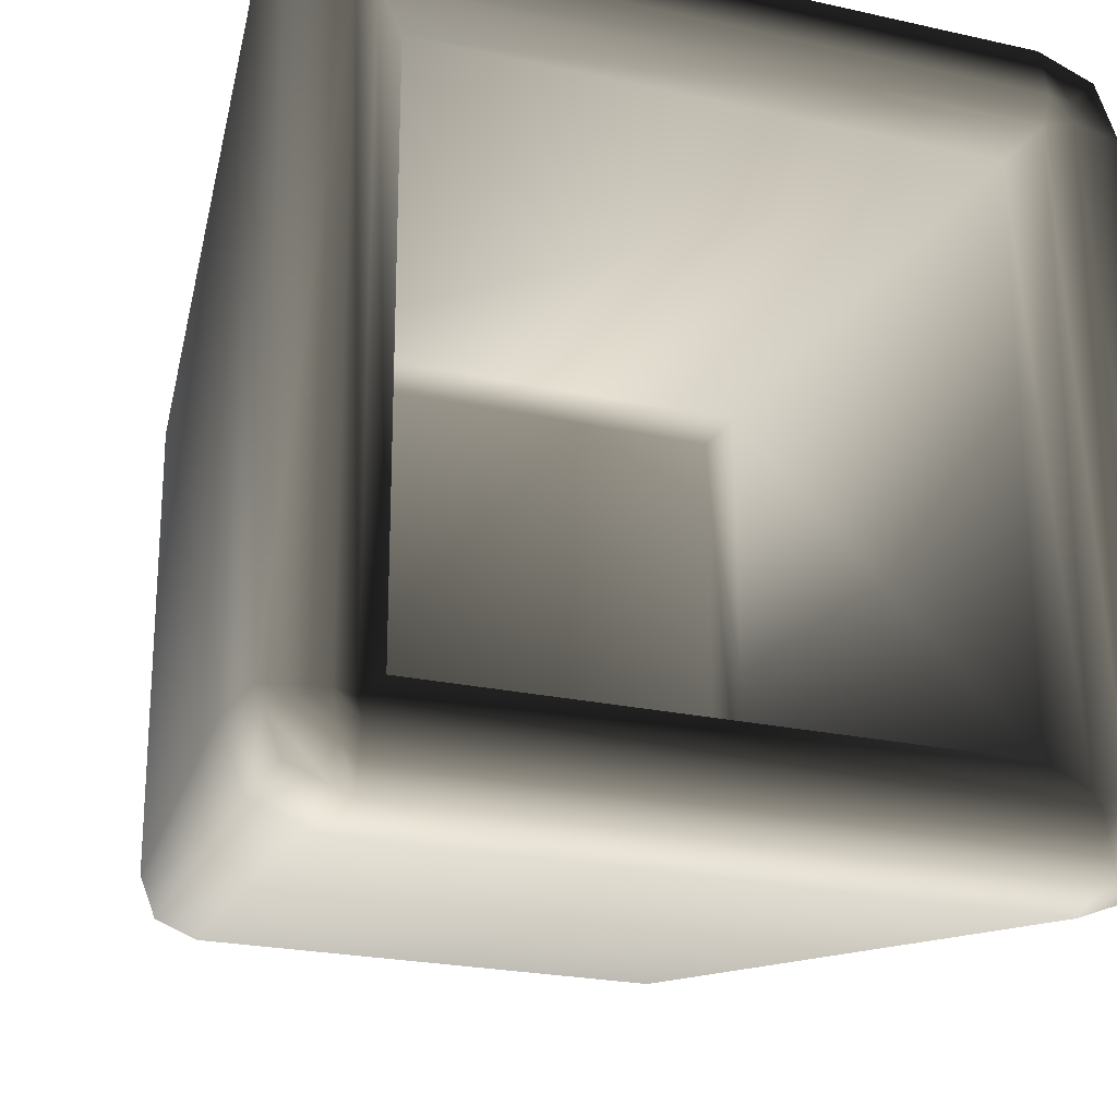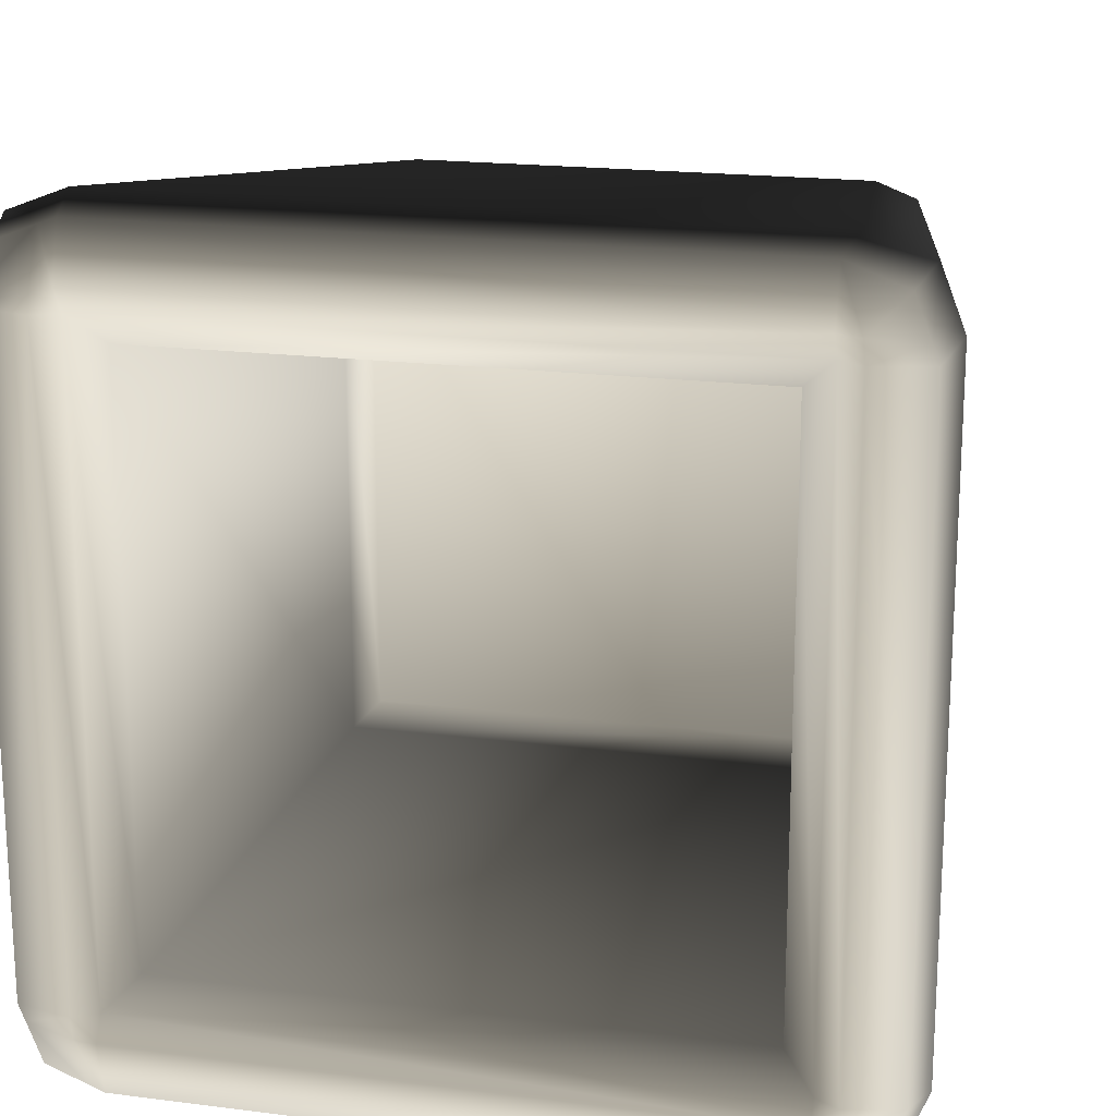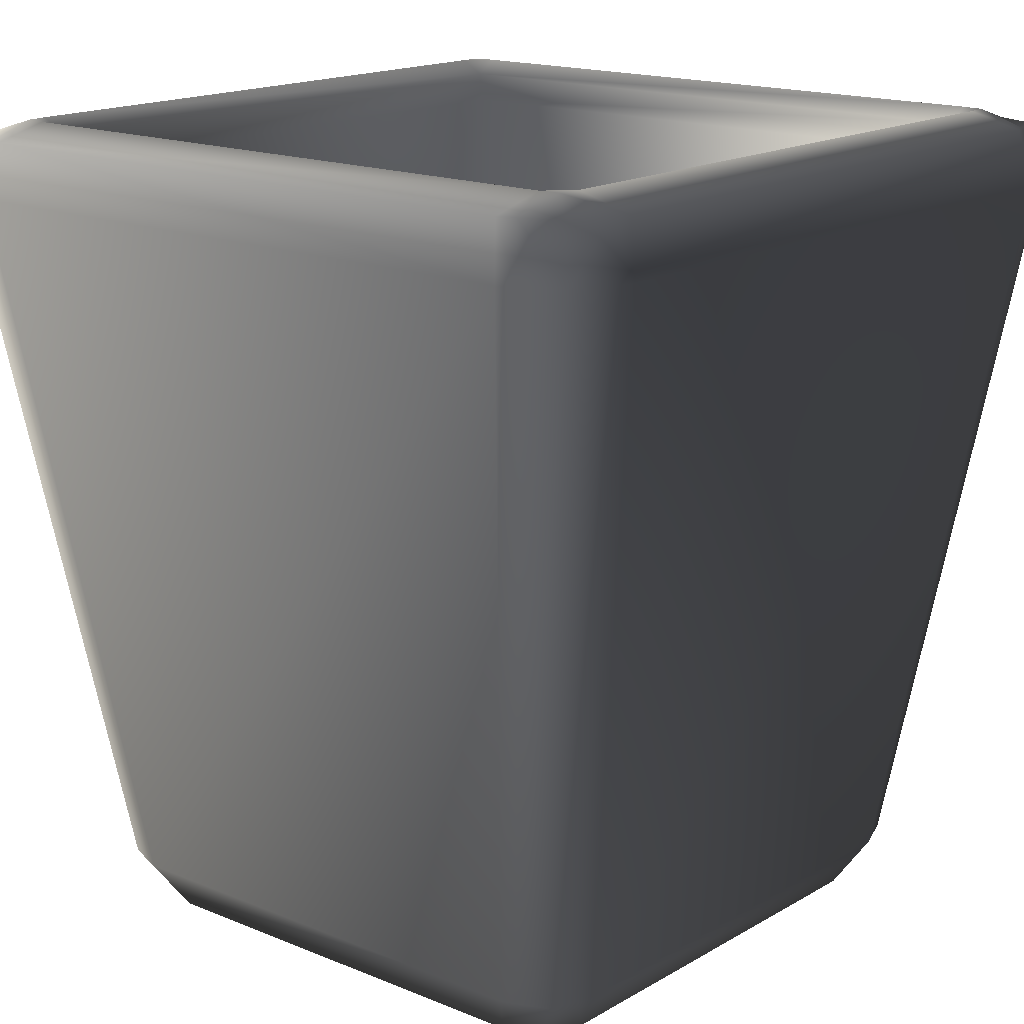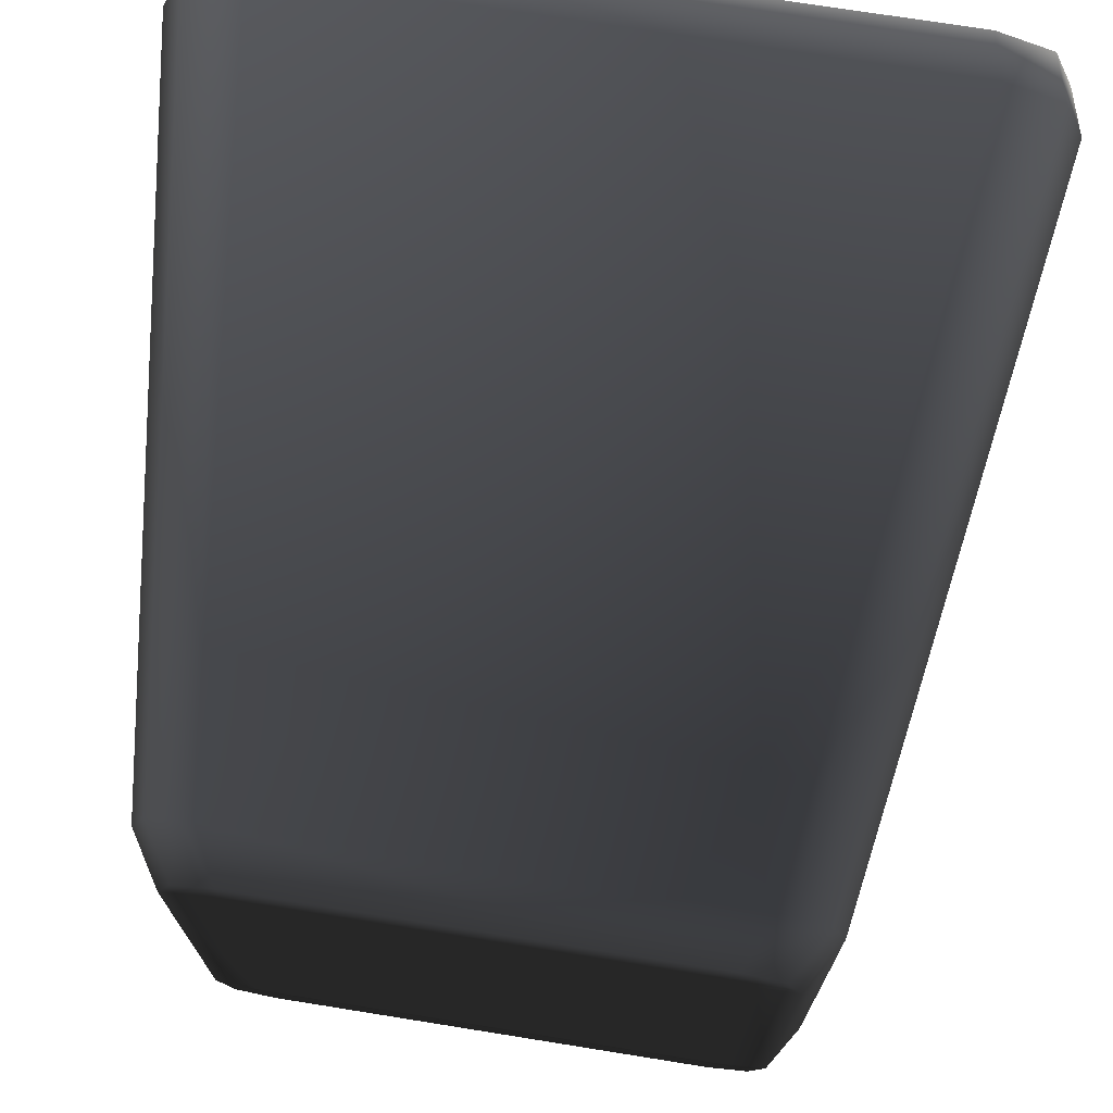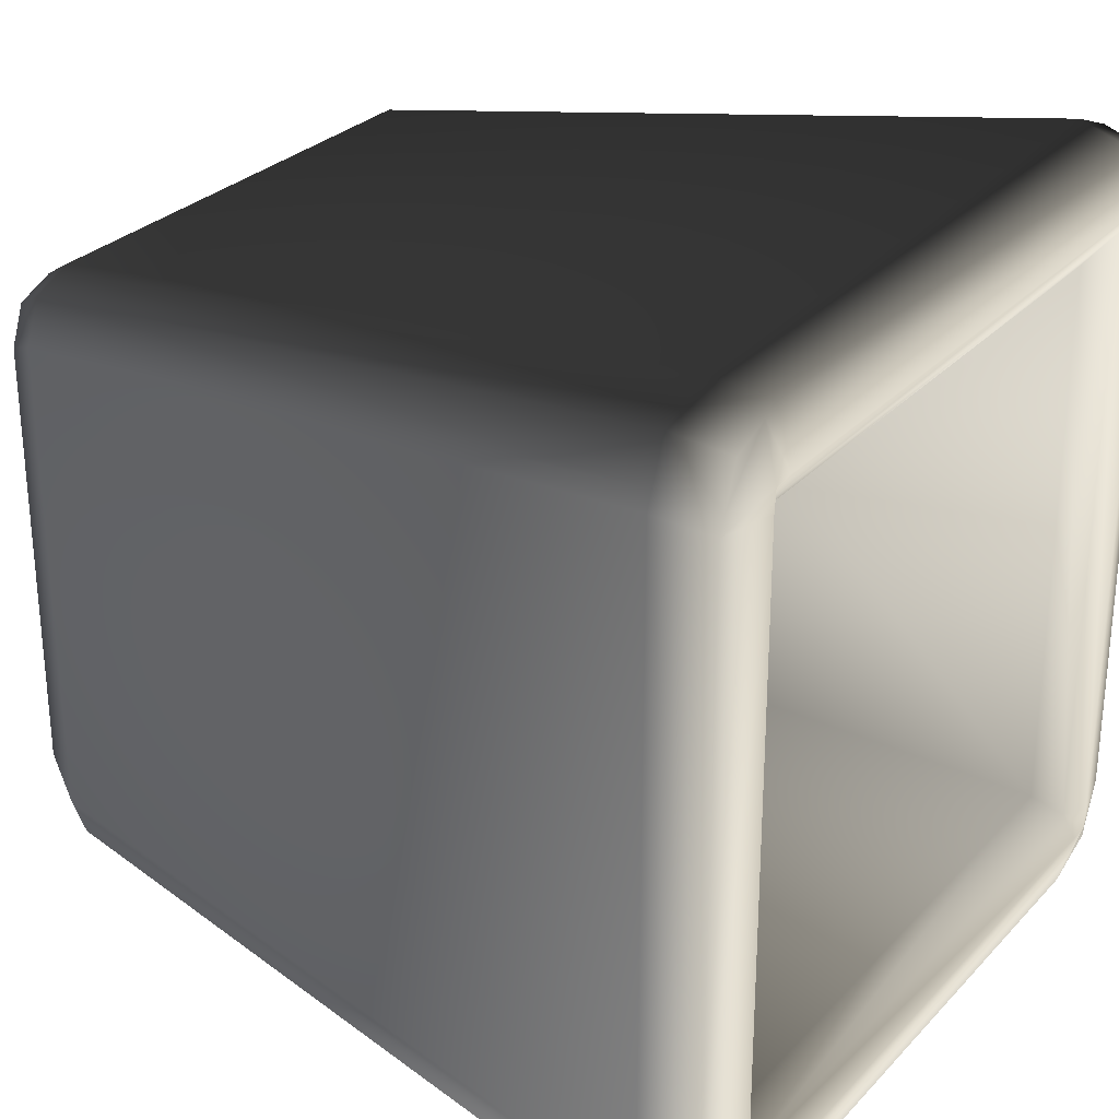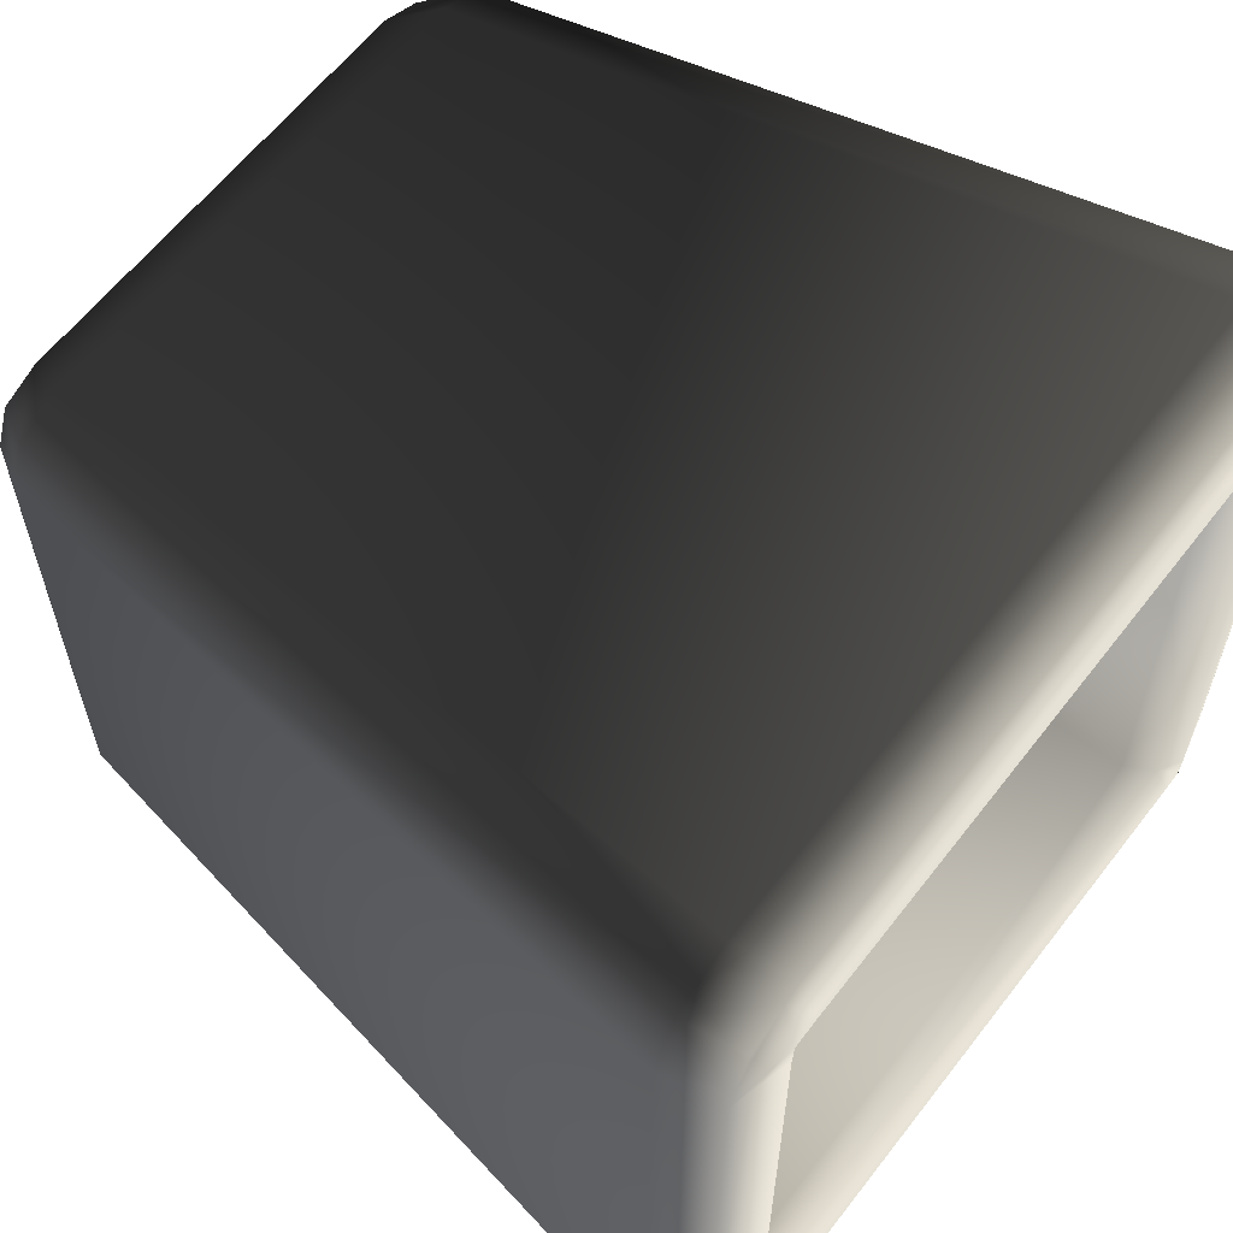
<metadata>
{"format":"obj","ext":"obj","renderer":"f3d","projection":"perspective","resolution":1024,"background":"white","views":[{"elev":-22.7,"azim":158.9,"up":"+Z"},{"elev":18.7,"azim":-166.3,"up":"+Z"},{"elev":16.4,"azim":-49.8,"up":"+Y"},{"elev":72.0,"azim":9.1,"up":"+Z"},{"elev":28.5,"azim":123.5,"up":"+Z"},{"elev":61.5,"azim":127.6,"up":"+Z"}]}
</metadata>
<code>
v  7.852 15.5 7.852
v  7.013 15.5 8.178
v  5.174 0.96 6.033
v  5.792 0.96 5.792
v  8.044 16.61 -6.436
v  6.918 16.9 -6.436
v  6.918 16.9 6.436
v  8.044 16.61 6.436
v  5.793 0.96 -5.793
v  5.174 0.96 -6.033
v  7.013 15.5 -8.178
v  7.852 15.5 -7.852
v  4.773 -0 4.44
v  4.773 -0 -4.44
v  5.55 -0 -4.44
v  5.55 -0 4.44
v  6.136 0.96 4.908
v  6.136 0.96 -4.908
v  8.317 15.5 -6.654
v  8.317 15.5 6.654
v  -8.317 15.5 6.654
v  -8.317 15.5 -6.654
v  -6.136 0.96 -4.908
v  -6.136 0.96 4.908
v  4.734 4.945 -4.734
v  -4.734 4.945 -4.734
v  -4.734 4.945 4.734
v  4.734 4.945 4.734
v  4.44 -0 4.44
v  -4.44 -0 4.44
v  -4.44 -0 -4.44
v  4.44 -0 -4.44
v  -6.654 15.5 -8.317
v  6.654 15.5 -8.317
v  4.908 0.96 -6.136
v  -4.908 0.96 -6.136
v  -4.908 0.96 6.136
v  4.908 0.96 6.136
v  6.654 15.5 8.317
v  -6.654 15.5 8.317
v  -4.773 -0 4.44
v  -4.773 -0 -4.44
v  -5.174 0.96 -6.033
v  -7.013 15.5 -8.178
v  -6.436 16.61 6.436
v  -6.436 16.61 -6.436
v  -6.918 16.9 -6.436
v  -6.918 16.9 6.436
v  -7.013 15.5 8.178
v  -5.174 0.96 6.033
v  -4.745 -0 -4.745
v  -4.44 -0 -4.773
v  4.44 -0 -4.773
v  4.745 -0 -4.745
v  5.457 -0 -4.68
v  6.033 0.96 -5.174
v  8.178 15.5 -7.013
v  7.91 16.61 -6.783
v  6.878 16.9 -6.878
v  6.436 16.61 -6.436
v  6.436 16.9 -6.918
v  -6.436 16.9 -6.918
v  -6.878 16.9 -6.878
v  -8.178 15.5 -7.013
v  -6.033 0.96 -5.174
v  -6.878 16.9 6.878
v  -6.436 16.9 6.918
v  6.436 16.9 6.918
v  6.436 16.61 6.436
v  6.878 16.9 6.878
v  7.91 16.61 6.783
v  8.178 15.5 7.013
v  6.033 0.96 5.174
v  5.457 -0 4.68
v  4.745 -0 4.745
v  4.44 -0 4.773
v  -4.44 -0 4.773
v  -4.745 -0 4.745
v  -6.033 0.96 5.174
v  -8.178 15.5 7.013
v  -4.68 -0 5.457
v  -4.44 -0 5.55
v  4.44 -0 5.55
v  4.68 -0 5.457
v  5.24 -0 5.24
v  4.68 -0 -5.457
v  5.24 -0 -5.24
v  4.44 -0 -5.55
v  -4.44 -0 -5.55
v  -4.68 -0 -5.457
v  -5.457 -0 -4.68
v  -5.55 -0 -4.44
v  -5.55 -0 4.44
v  -5.457 -0 4.68
v  -6.783 16.61 -7.91
v  -6.436 16.61 -8.044
v  6.436 16.61 -8.044
v  6.783 16.61 -7.91
v  7.595 16.61 -7.595
v  6.783 16.61 7.91
v  7.595 16.61 7.595
v  6.436 16.61 8.044
v  -6.436 16.61 8.044
v  -6.783 16.61 7.91
v  -8.044 16.61 6.436
v  -7.91 16.61 6.783
v  -8.044 16.61 -6.436
v  -7.91 16.61 -6.783
v  5.828 16.12 -5.828
v  -5.828 16.12 -5.828
v  -5.168 5.497 -5.168
v  5.168 5.497 -5.168
v  -5.828 16.12 5.828
v  -5.168 5.497 5.168
v  5.828 16.12 5.828
v  5.168 5.497 5.168
v  -7.852 15.5 -7.852
v  -7.595 16.61 -7.595
v  -5.793 0.96 -5.793
v  -5.24 -0 -5.24
v  -5.792 0.96 5.792
v  -5.24 -0 5.24
v  -7.852 15.5 7.852
v  -7.595 16.61 7.595
o PlantPot_06
g PlantPot_06
f 1 2 3 4
f 5 6 7 8
f 9 10 11 12
f 13 14 15 16
f 17 18 19 20
f 21 22 23 24
f 25 26 27 28
f 29 30 31 32
f 33 34 35 36
f 37 38 39 40
f 41 42 31 30
f 43 44 33 36
f 45 46 47 48
f 49 50 37 40
f 42 51 52 31
f 52 53 32 31
f 15 14 54 55
f 56 57 19 18
f 58 59 6 5
f 60 61 62 46
f 63 47 46 62
f 64 65 23 22
f 48 66 67 45
f 67 68 69 45
f 8 7 70 71
f 72 73 17 20
f 74 75 13 16
f 29 76 77 30
f 78 41 30 77
f 79 80 21 24
f 50 81 82 37
f 83 38 37 82
f 4 3 84 85
f 73 74 16 17
f 16 15 18 17
f 55 56 18 15
f 86 10 9 87
f 36 35 88 89
f 90 43 36 89
f 65 91 92 23
f 24 23 92 93
f 94 79 24 93
f 44 95 96 33
f 97 34 33 96
f 12 11 98 99
f 5 19 57 58
f 20 19 5 8
f 71 72 20 8
f 100 2 1 101
f 40 39 102 103
f 104 49 40 103
f 105 21 80 106
f 107 22 21 105
f 108 64 22 107
f 109 110 111 112
f 110 113 114 111
f 113 115 116 114
f 115 109 112 116
f 60 46 110 109
f 46 45 113 110
f 45 69 115 113
f 69 60 109 115
f 112 111 26 25
f 111 114 27 26
f 114 116 28 27
f 116 112 25 28
f 51 90 89 52
f 88 53 52 89
f 55 54 86 87
f 9 56 55 87
f 12 57 56 9
f 58 57 12 99
f 98 59 58 99
f 62 61 97 96
f 95 63 62 96
f 117 64 108 118
f 119 65 64 117
f 120 91 65 119
f 66 104 103 67
f 102 68 67 103
f 71 70 100 101
f 1 72 71 101
f 4 73 72 1
f 85 74 73 4
f 84 75 74 85
f 77 76 83 82
f 81 78 77 82
f 121 79 94 122
f 123 80 79 121
f 106 80 123 124
f 94 78 81 122
f 93 41 78 94
f 93 92 42 41
f 91 51 42 92
f 120 90 51 91
f 119 43 90 120
f 117 44 43 119
f 118 95 44 117
f 108 63 95 118
f 107 47 63 108
f 48 47 107 105
f 106 66 48 105
f 124 104 66 106
f 123 49 104 124
f 121 50 49 123
f 122 81 50 121
f 83 76 75 84
f 13 75 76 29
f 32 14 13 29
f 54 14 32 53
f 86 54 53 88
f 88 35 10 86
f 11 10 35 34
f 98 11 34 97
f 97 61 59 98
f 6 59 61 60
f 7 6 60 69
f 70 7 69 68
f 100 70 68 102
f 102 39 2 100
f 3 2 39 38
f 84 3 38 83

</code>
